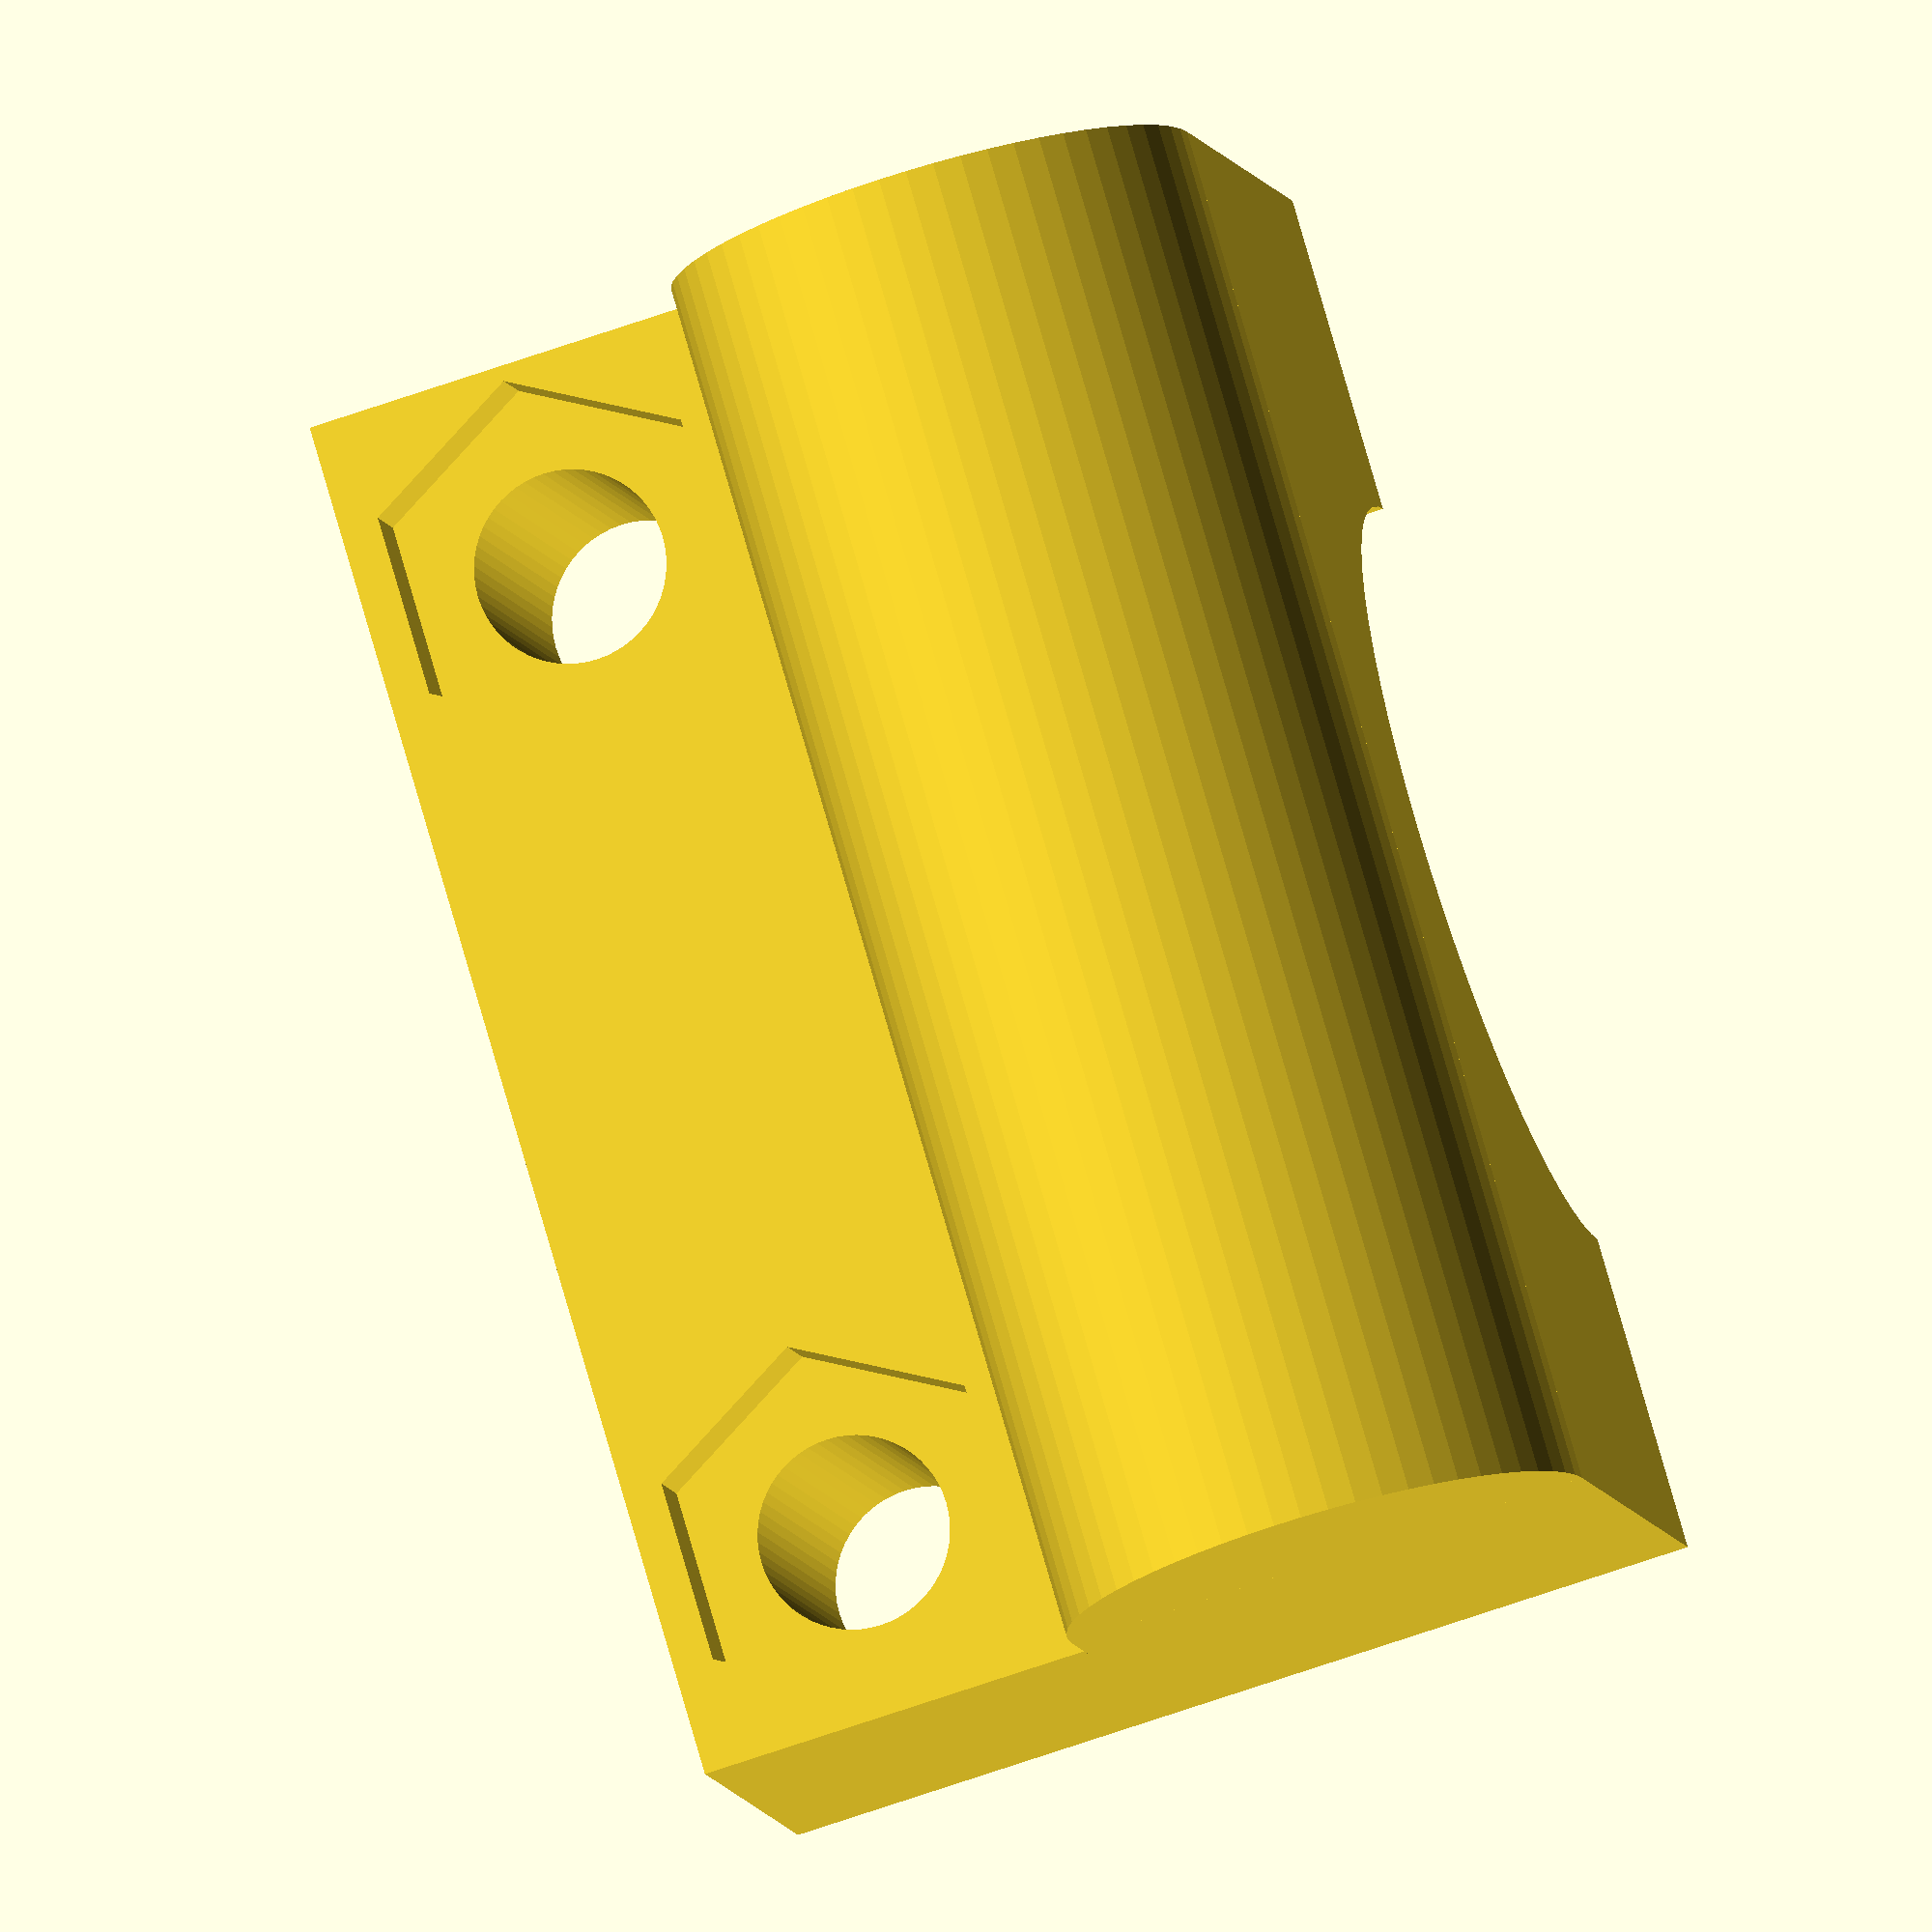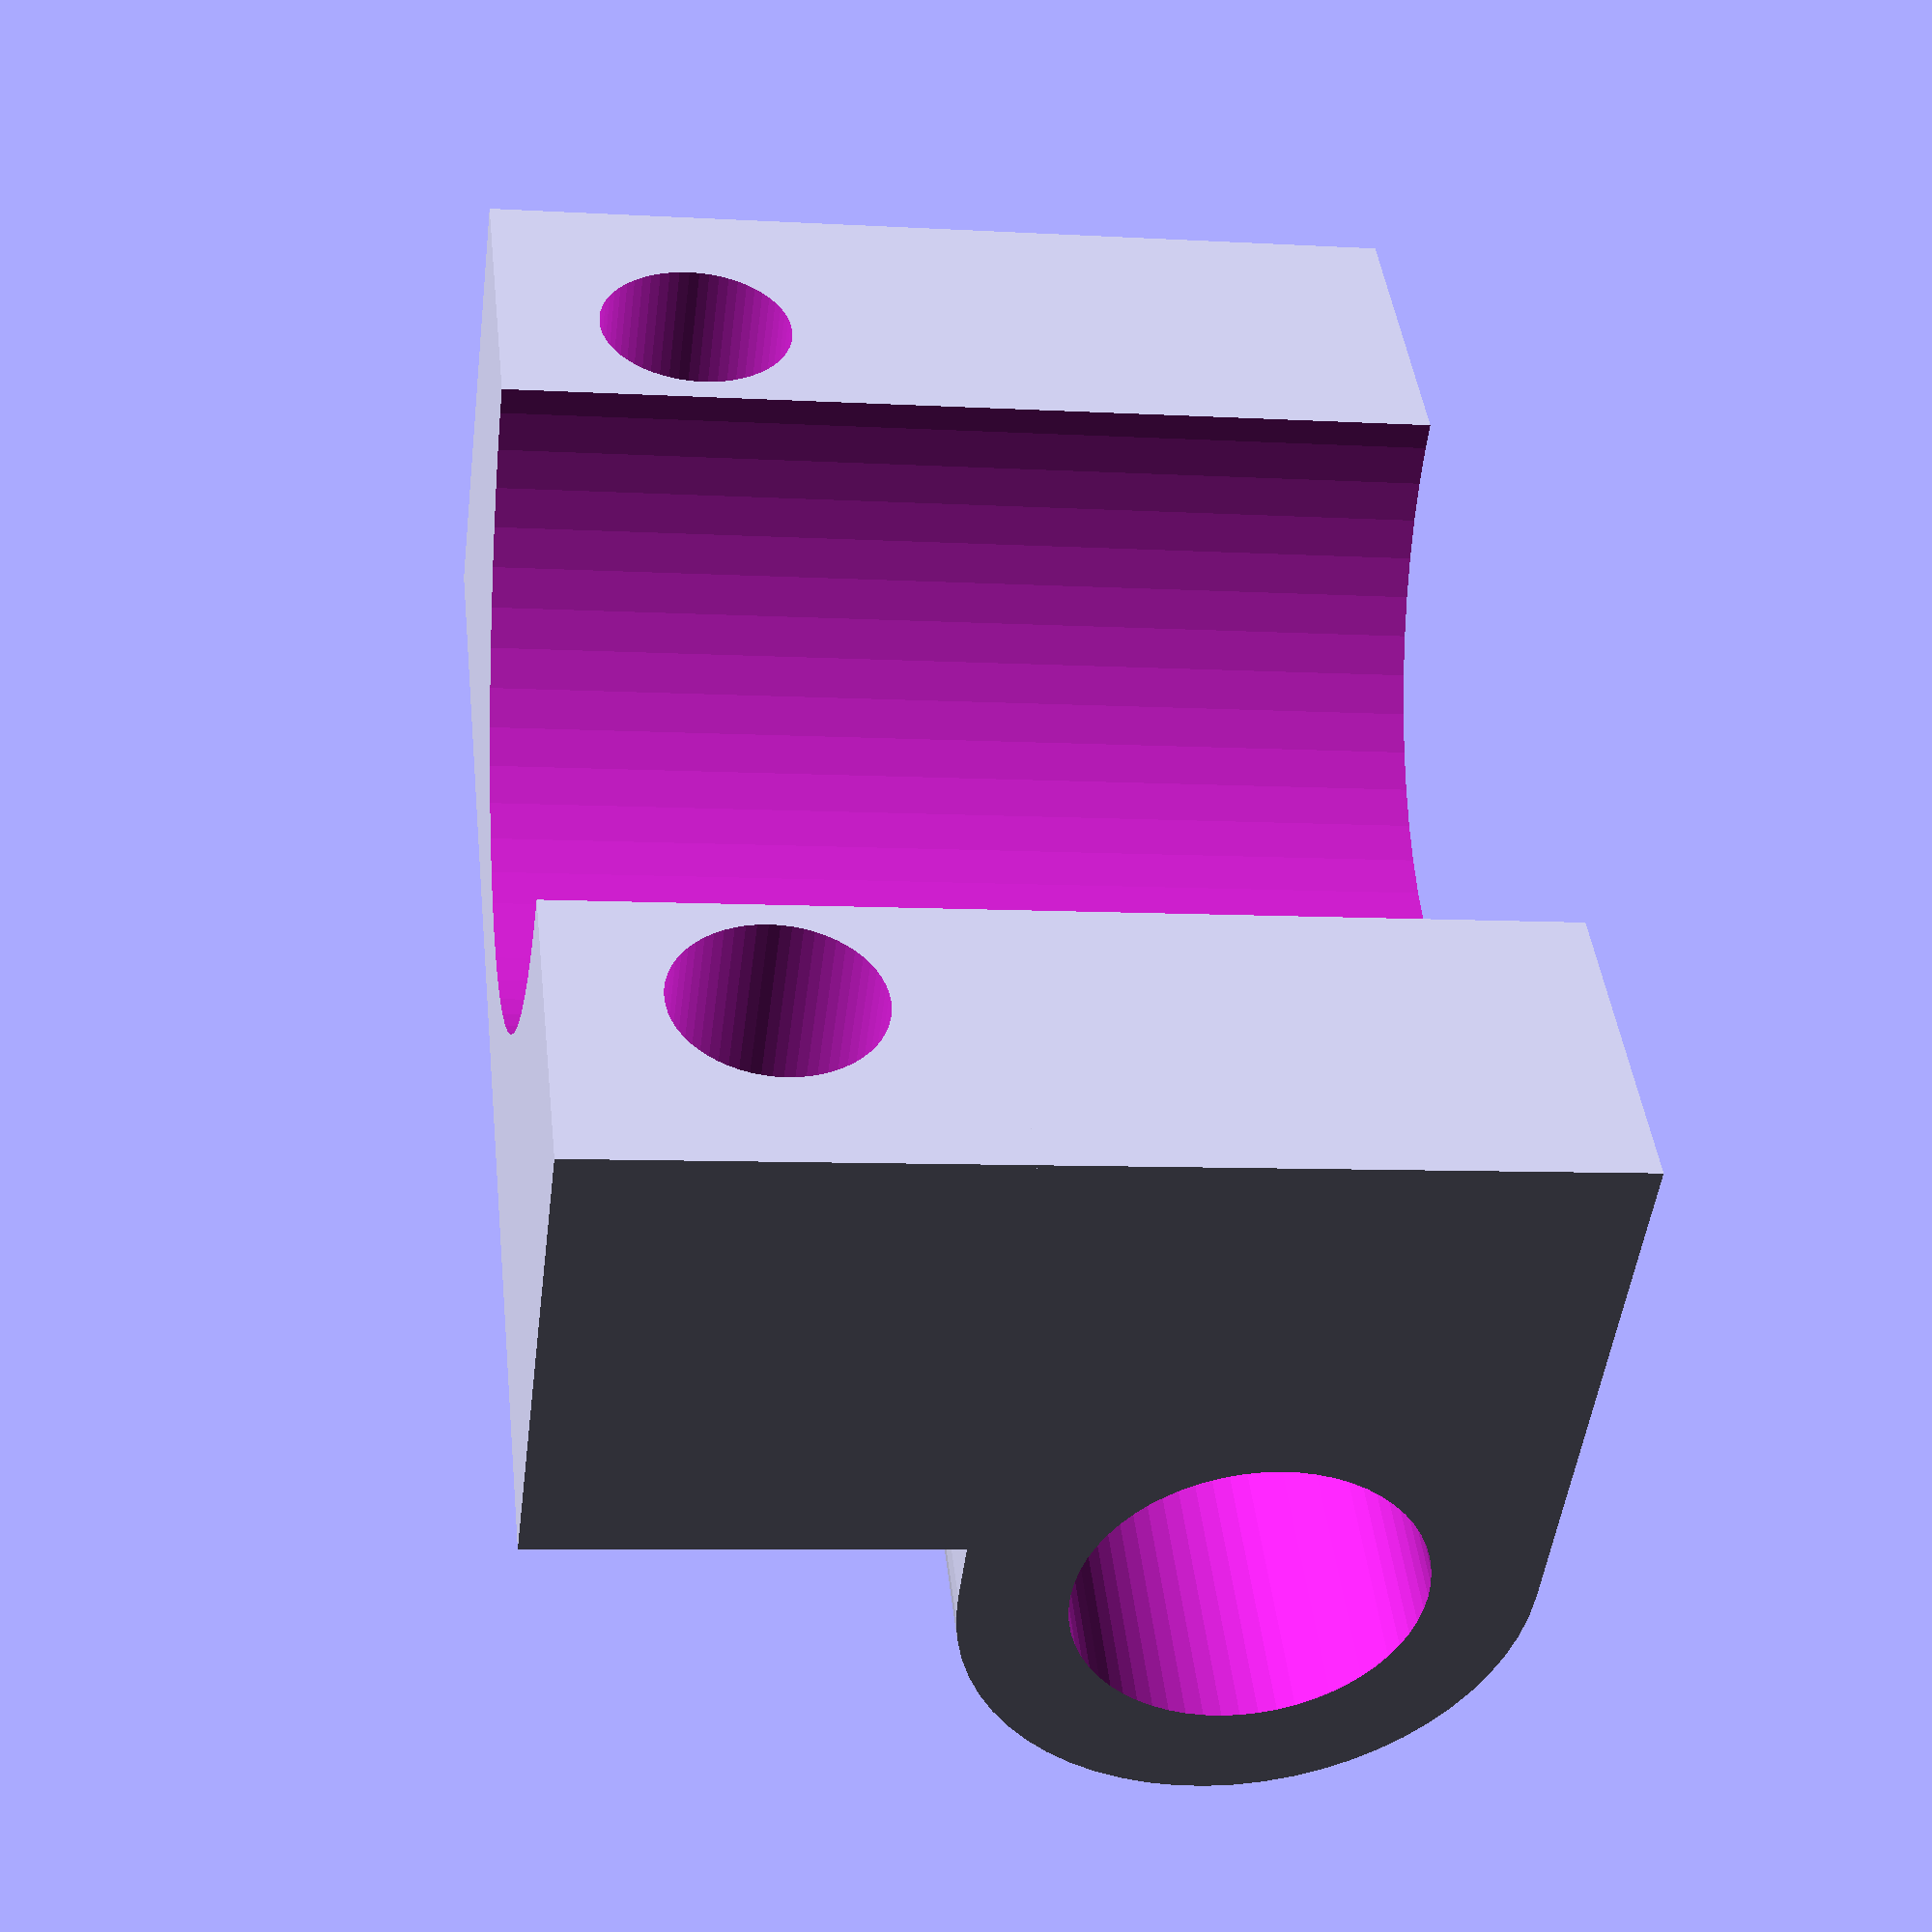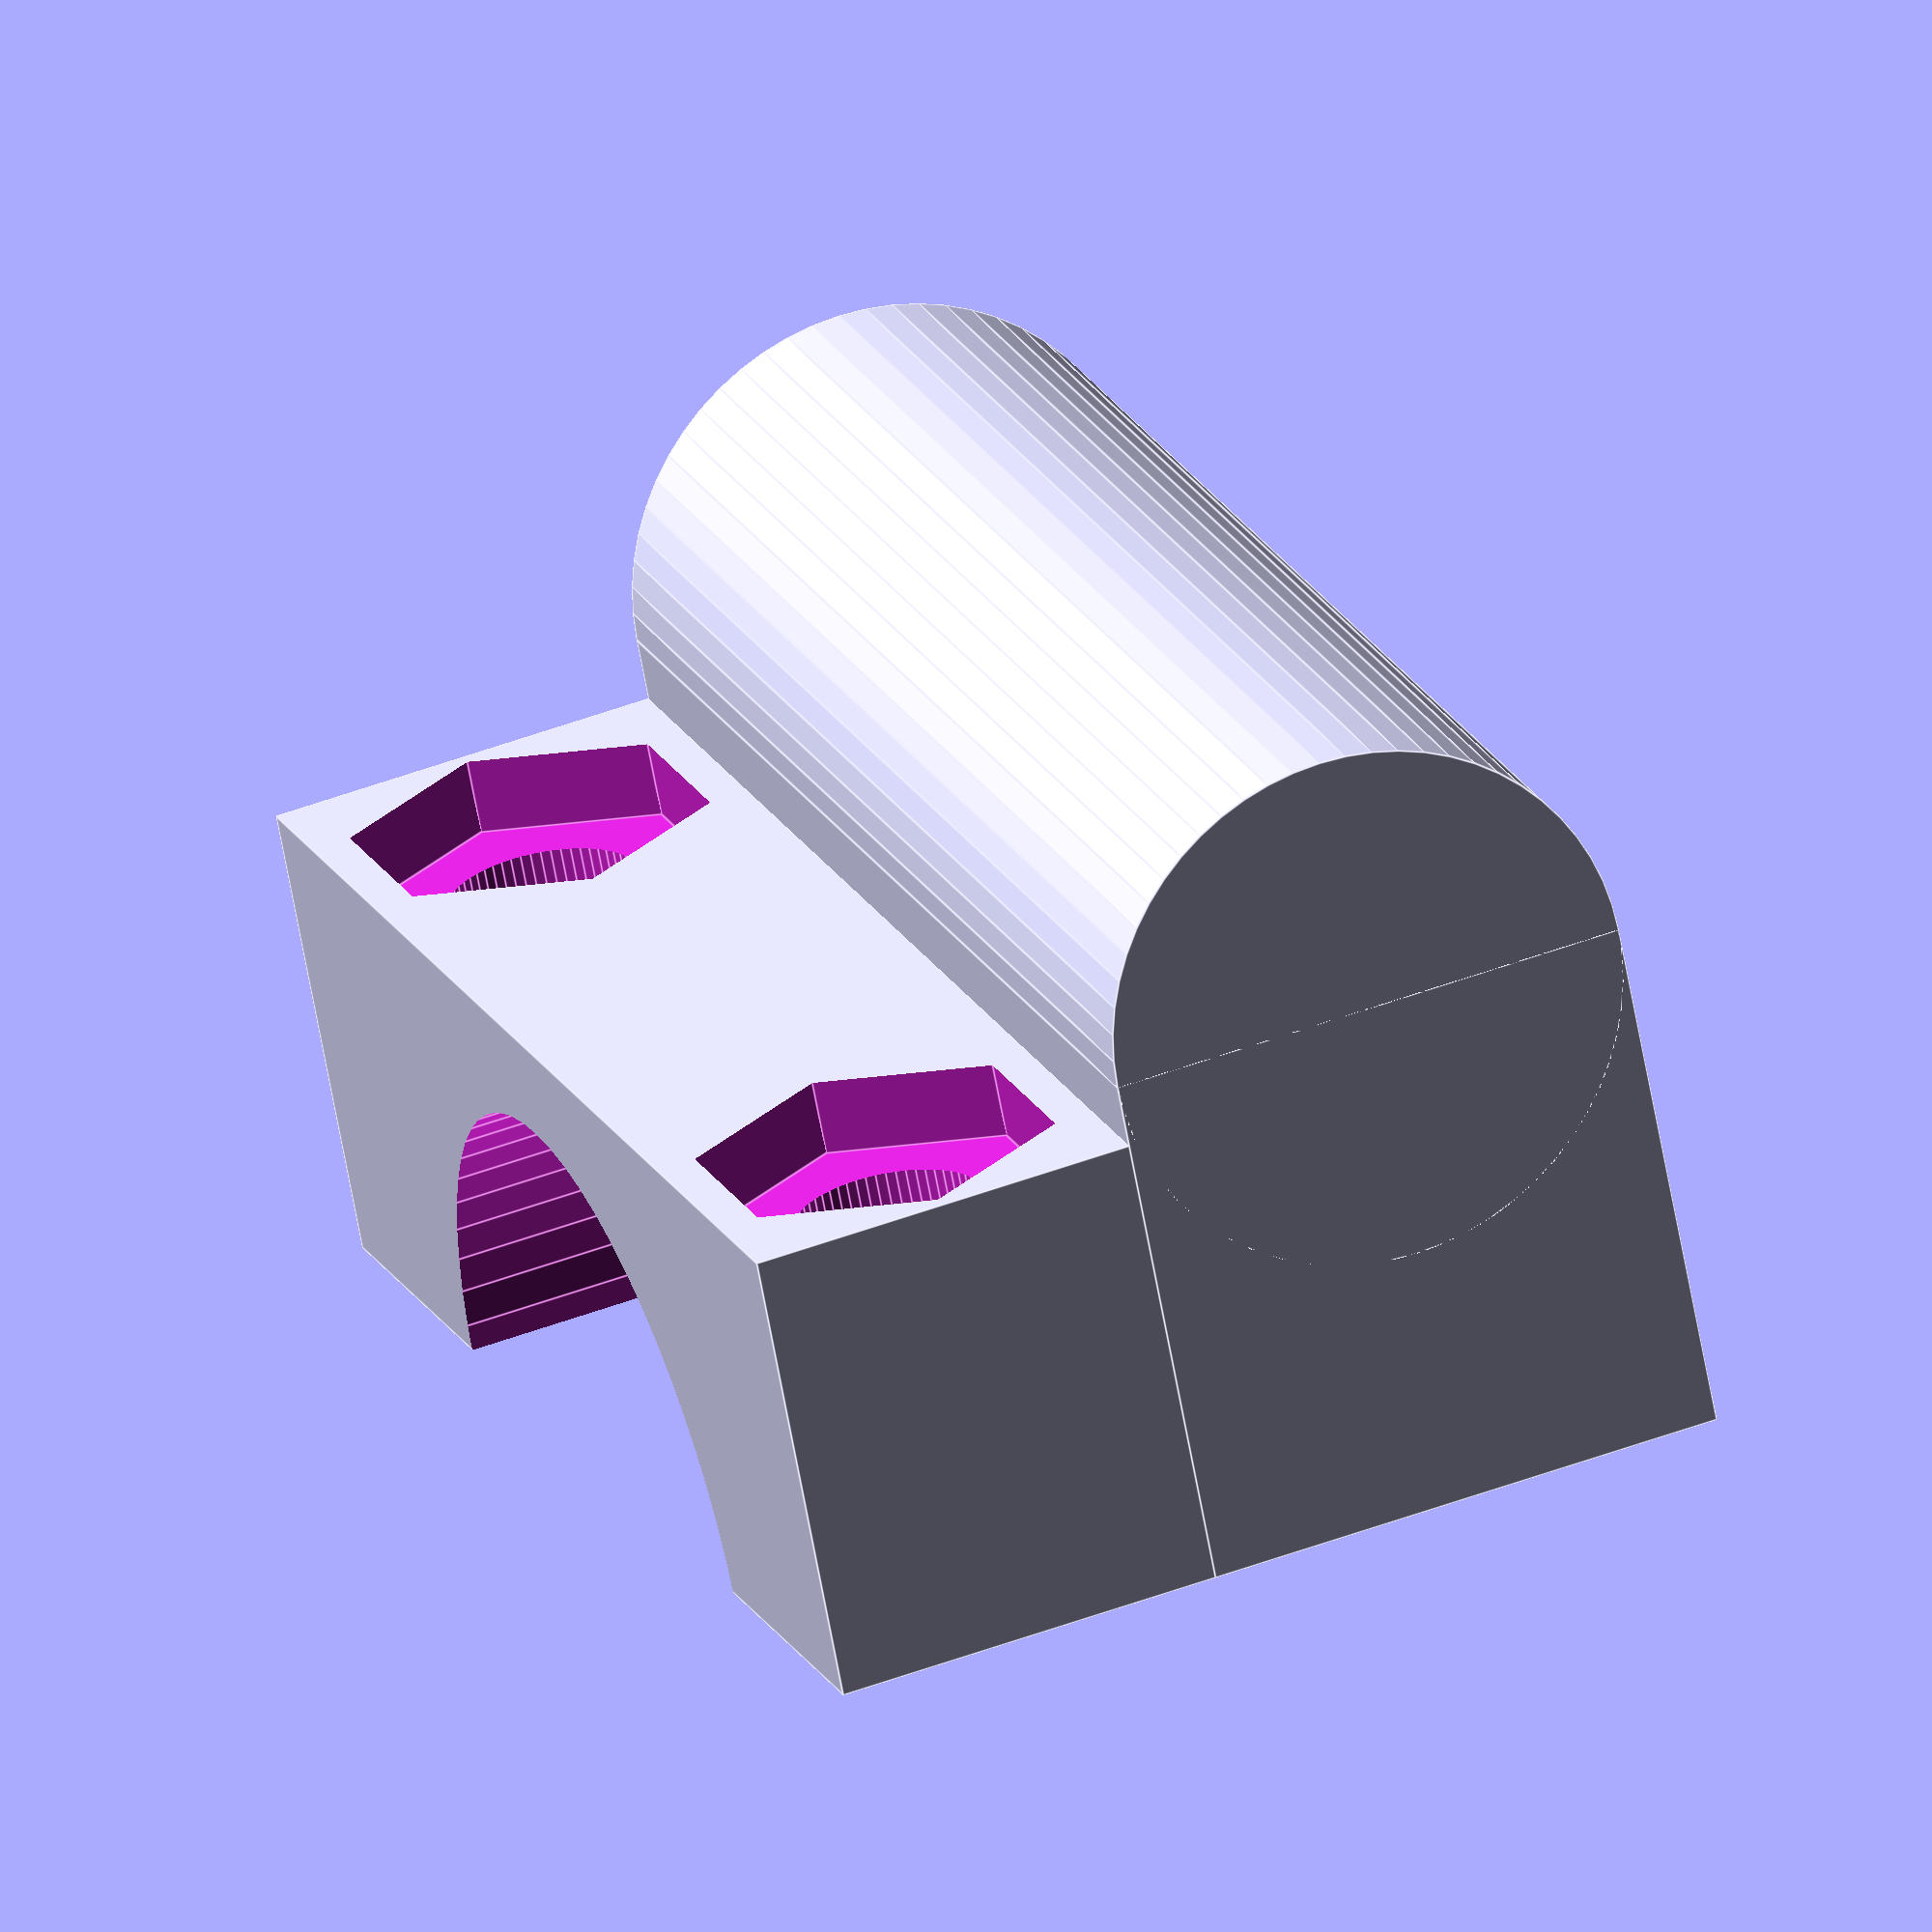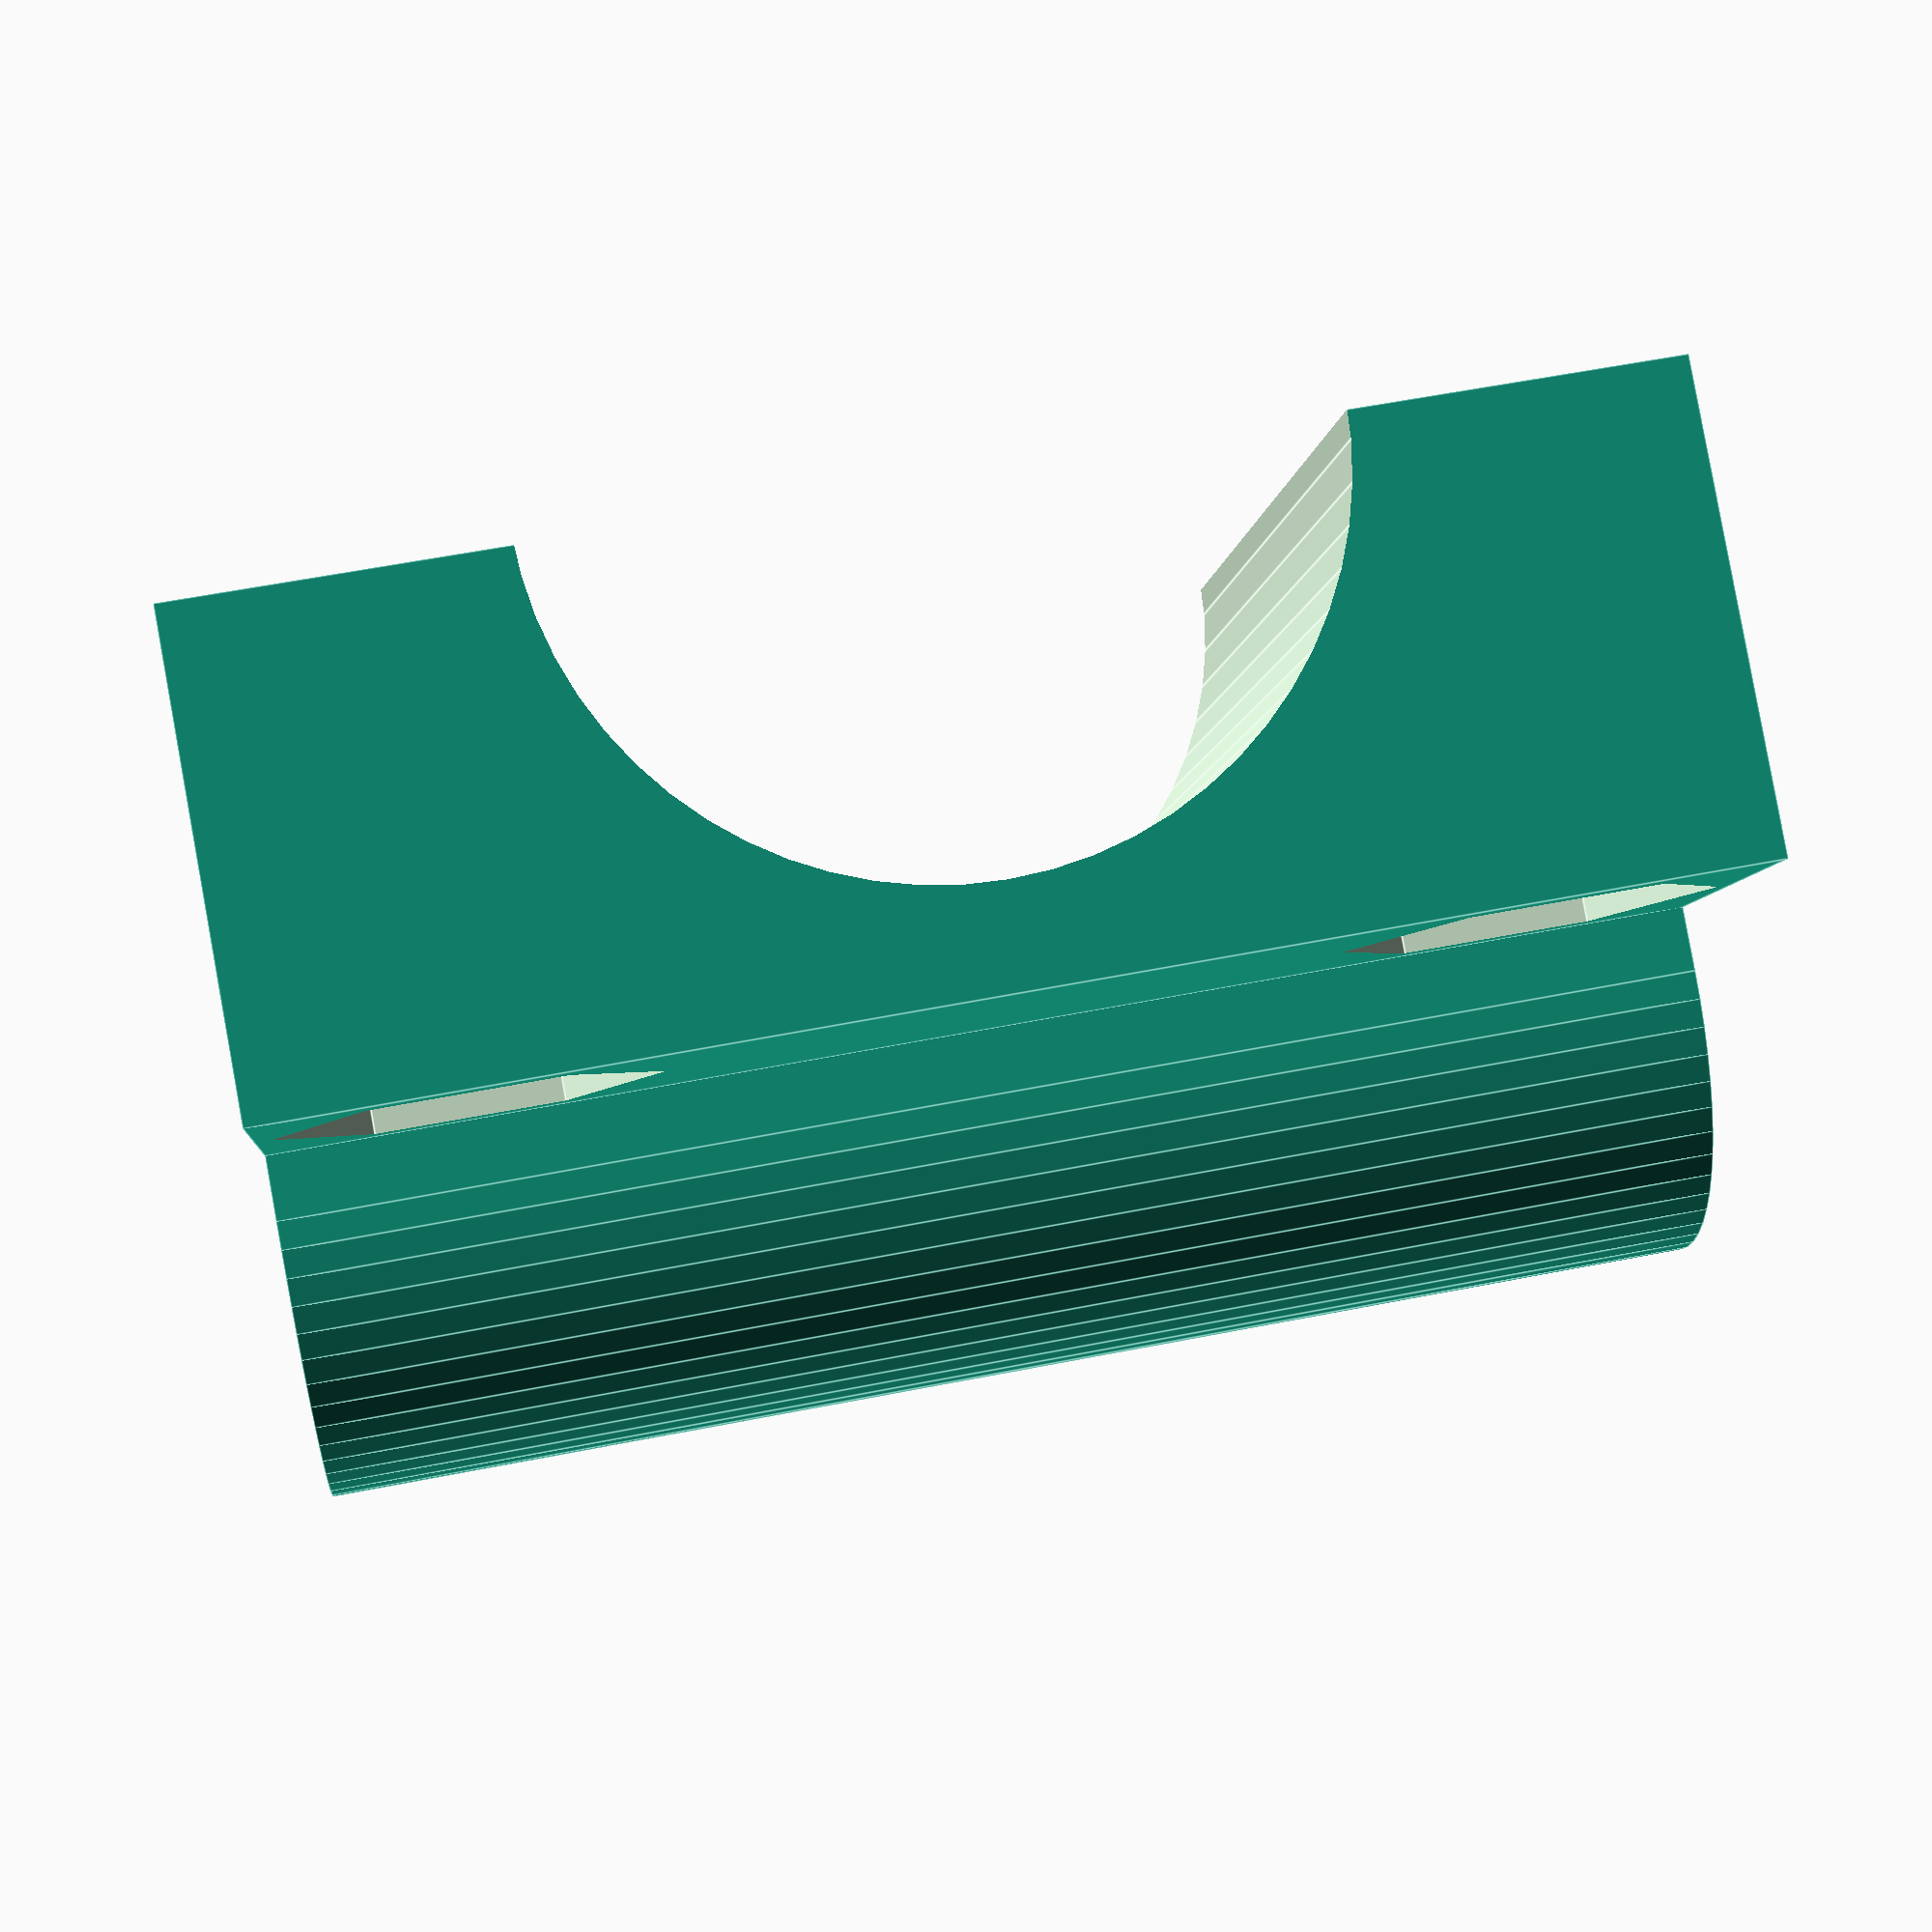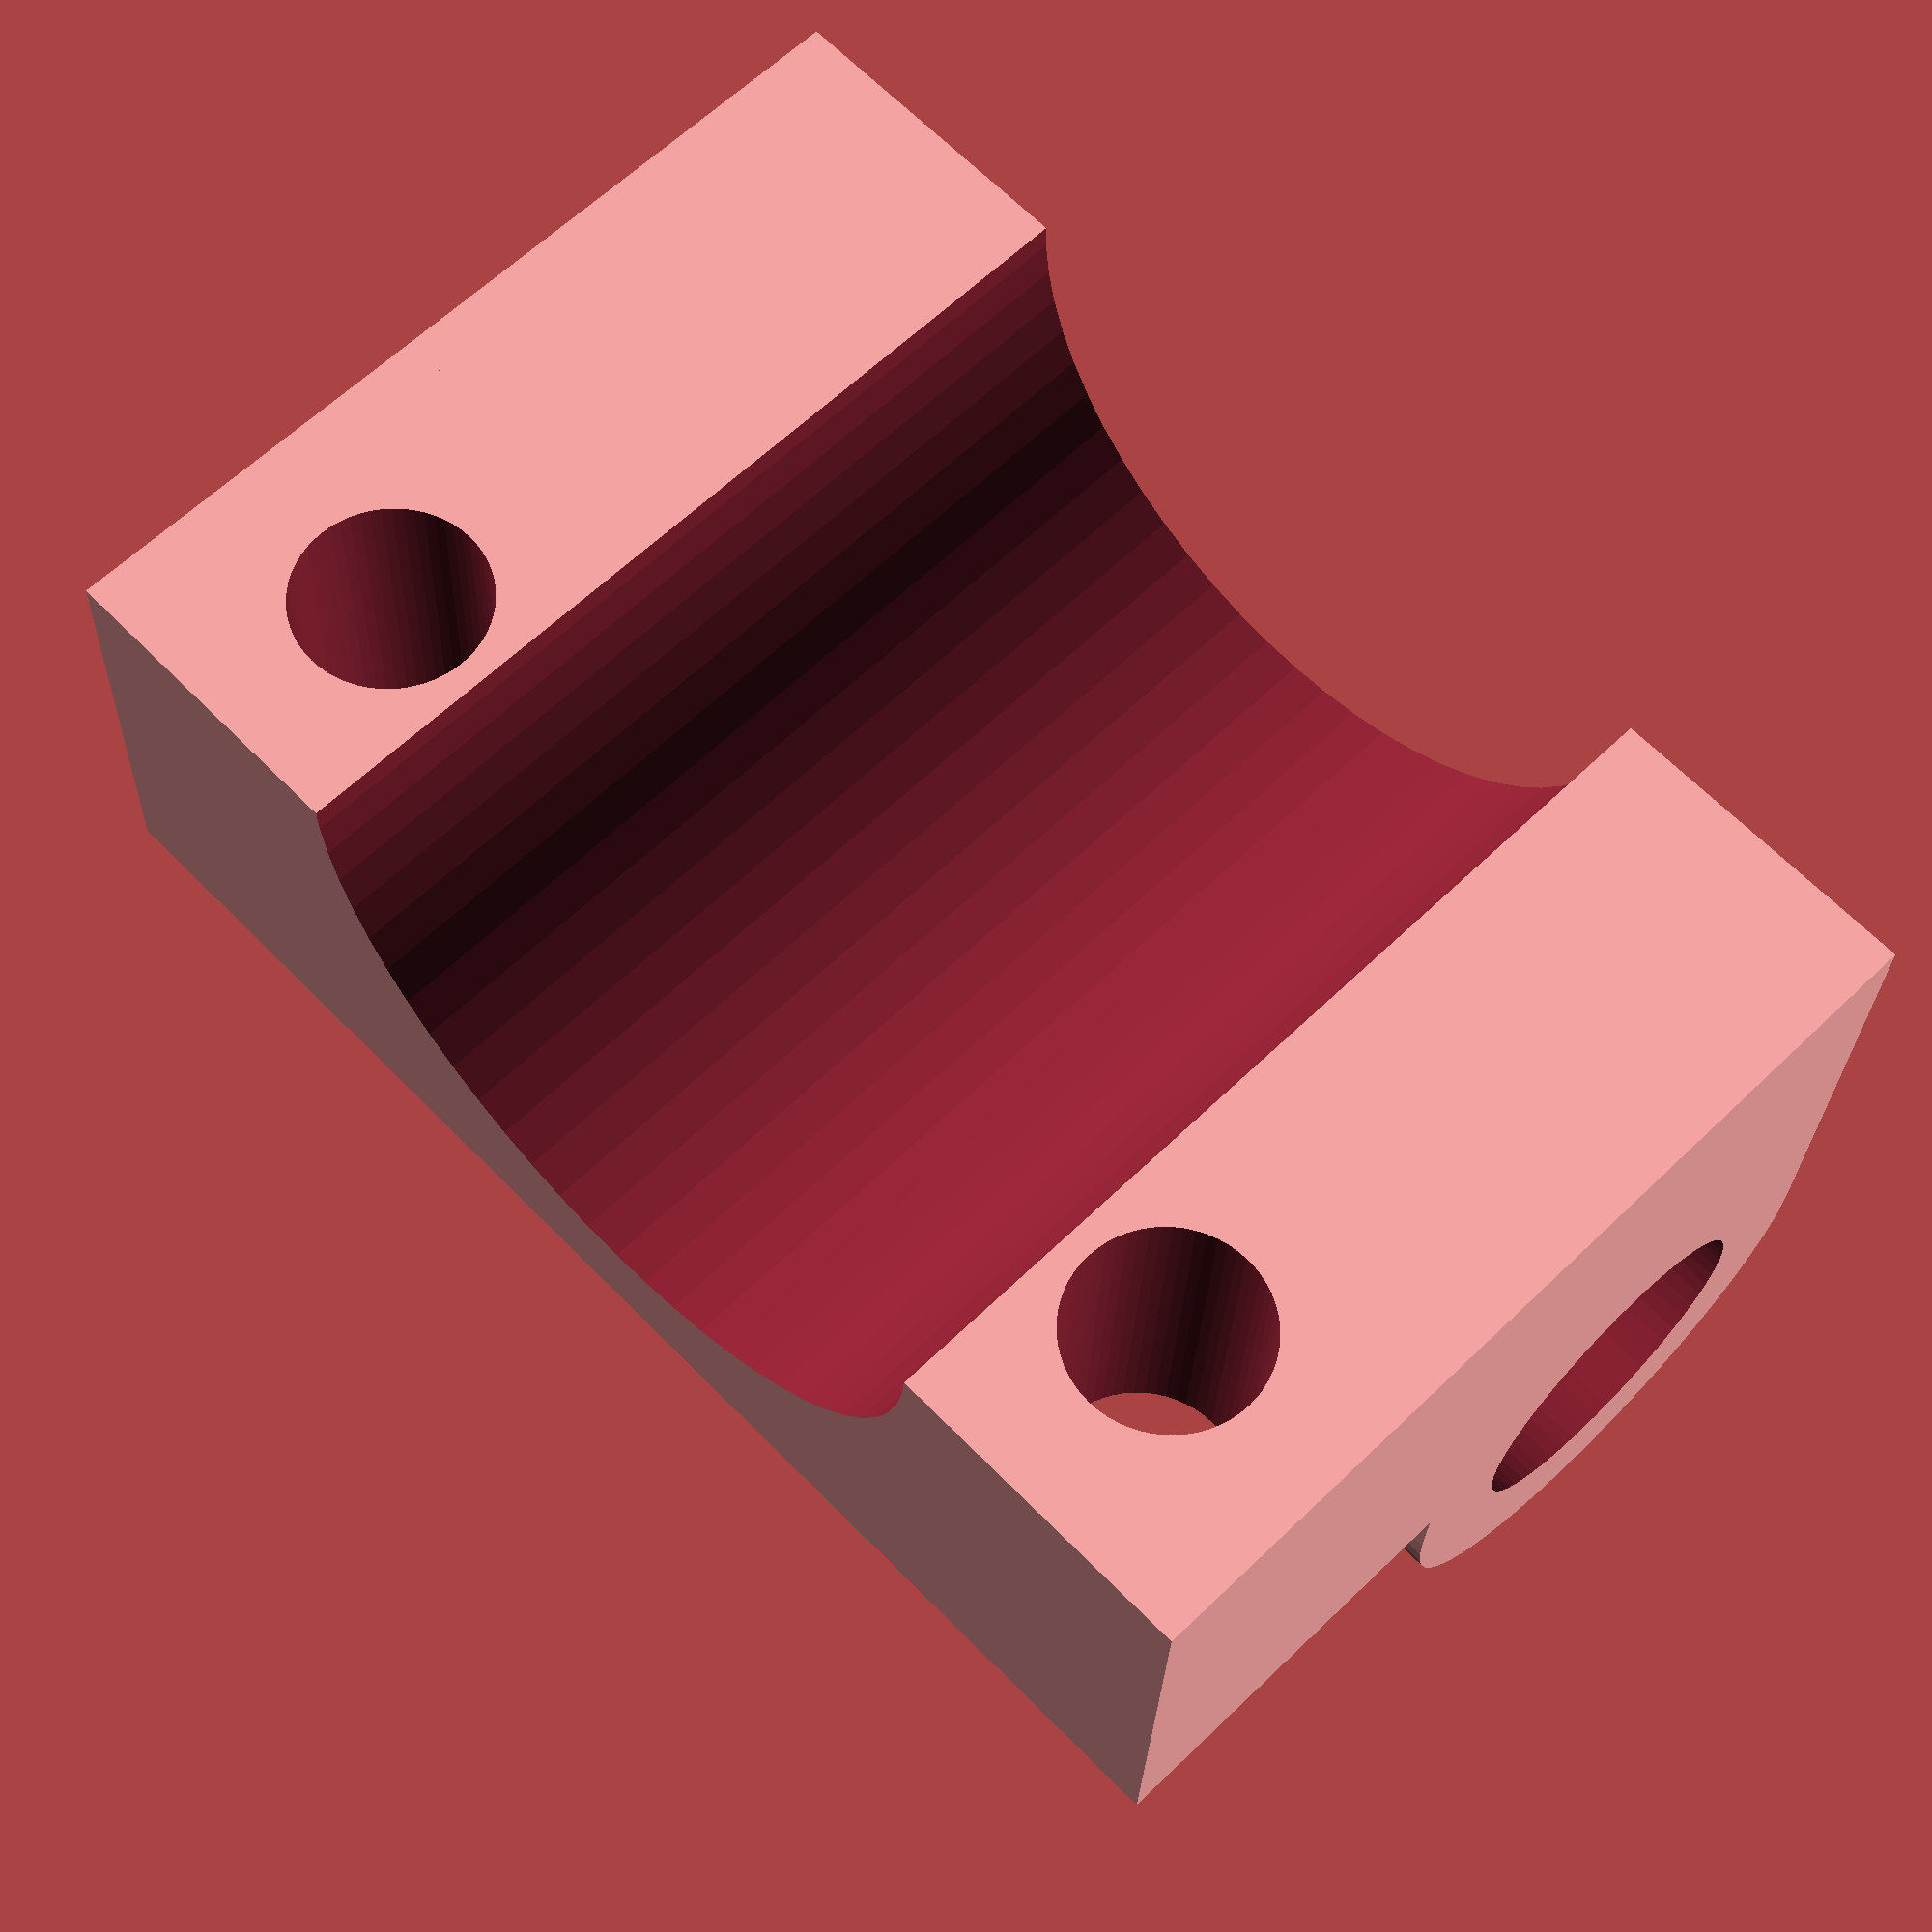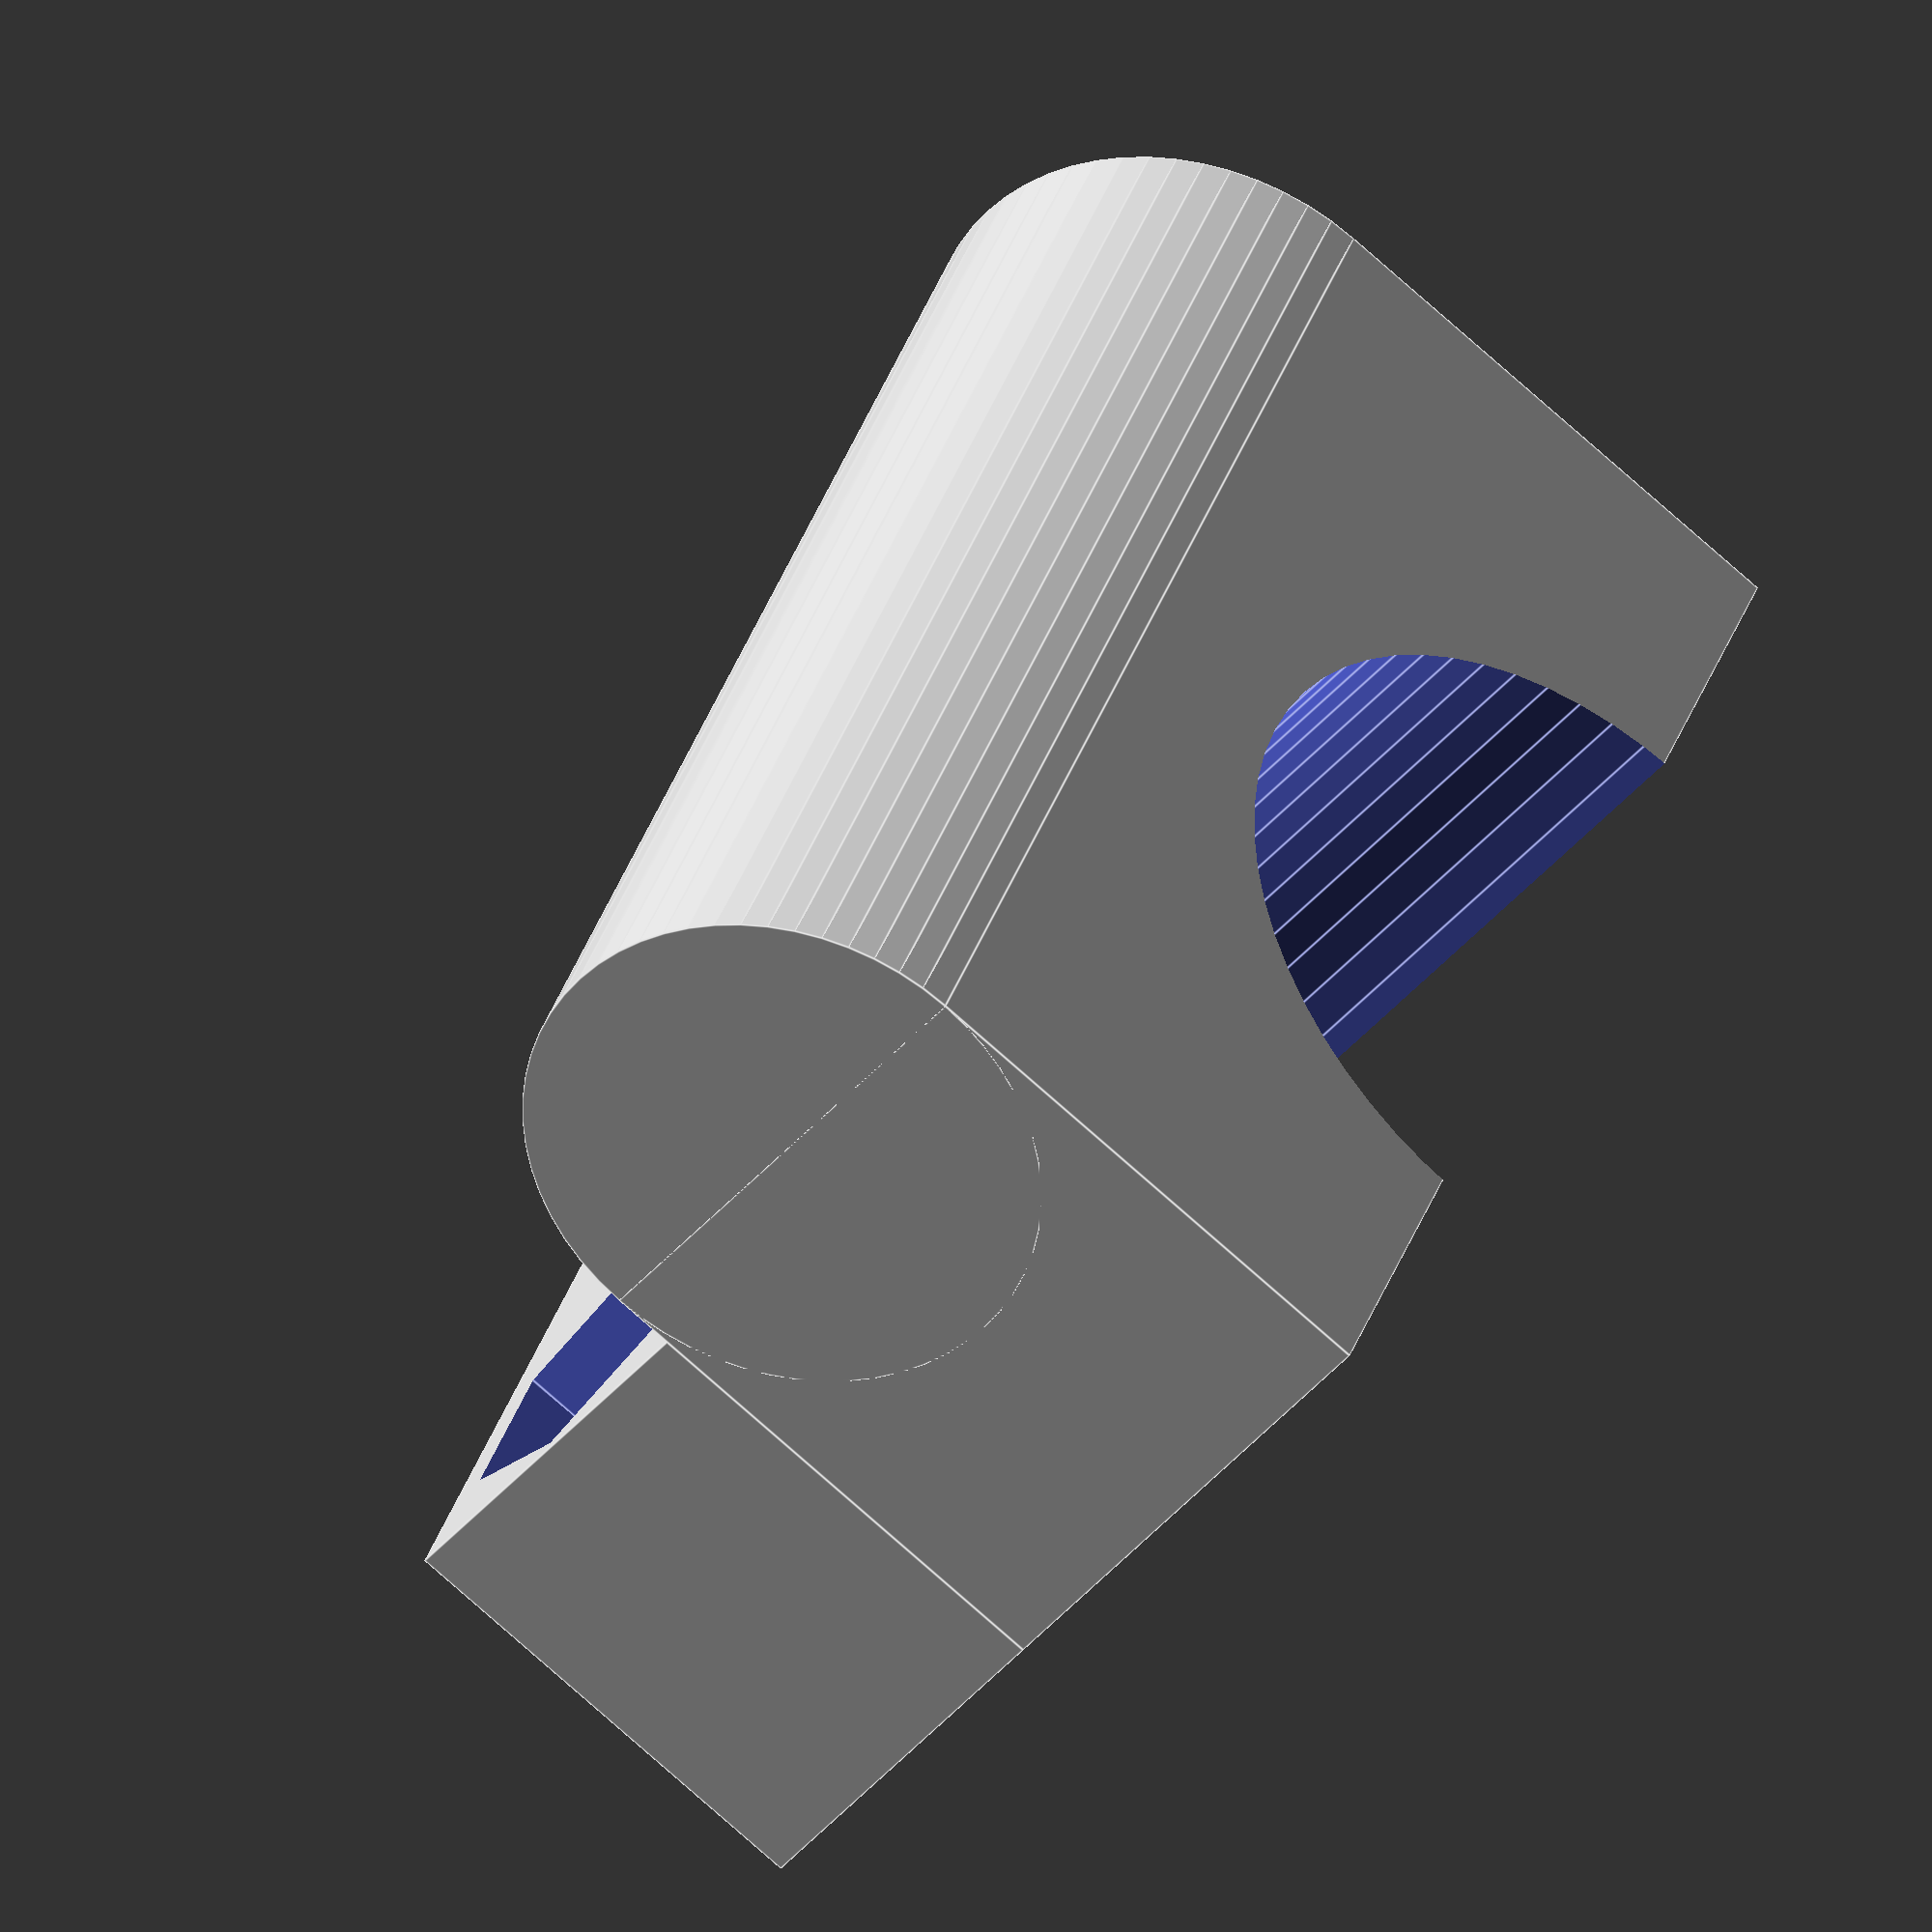
<openscad>
dia = 15; //beam diameter
dia_gap = 0.5; //gap between two halves
screw = 3.8; //screw hole size
screw_to_beam = 0.5; //distance between beam and screw
wall = 2; //wall thickness around screw hole

hex_dia = 7.2; //hex bold counter sunk diameter M3=6.4 (set to 0 to ignore)
hex_depth = 1.5; //hex bold counter sunk depth M3=2.0

r = dia/2;
r_screw = screw/2;

land_dia = 6.5;

$fn=60;

w = dia + 2 * (screw_to_beam + screw + wall); //width
d = screw + 2*wall; //depth
h = r + wall; //height


land_r = land_dia/2;
land_or = land_r+wall;


//translate([0,0,-land_or+wall]) rotate([0,90,0])cylinder(h=w,r=land_or,center=true);
//translate([0,0,-land_or/2]) cube([w,d,land_or],center=true);
rotate([-90,0,0])
difference() {
  union() {
    translate([0,0,(h-dia_gap/2)/2]) cube([w,d,h-dia_gap/2],center=true);

    //land
    translate([0,d/2+land_or,-land_or+2*wall]) rotate([0,90,0])cylinder(h=w,r=land_or,center=true);
    translate([0,d/2+land_or,(h-dia_gap/2-land_r+wall)/2]) cube([w,2*land_or,h-dia_gap/2+land_r-wall],center=true);
  }
  //beam
  translate([0,0,h]) rotate([90,0,0]) cylinder(h=100,r=r,center=true);

  //screws
  screw_offset = r + r_screw + screw_to_beam;
  translate([+screw_offset,0,0]) cylinder(h=100,r=screw/2,center=true);
  translate([-screw_offset,0,0]) cylinder(h=100,r=screw/2,center=true);
  
  //counter sunk hex
  translate([+screw_offset,0,-50+hex_depth]) cylinder(h=100,r=hex_dia/2,center=true, $fn=6);
  translate([-screw_offset,0,-50+hex_depth]) cylinder(h=100,r=hex_dia/2,center=true, $fn=6);
  
  //land
  translate([wall,d/2+land_or,-land_r+wall]) rotate([0,90,0])cylinder(h=w,r=land_r,center=true);
}


</openscad>
<views>
elev=64.0 azim=324.9 roll=109.8 proj=o view=wireframe
elev=186.8 azim=228.2 roll=99.5 proj=p view=solid
elev=130.4 azim=331.8 roll=112.5 proj=o view=edges
elev=185.7 azim=169.6 roll=185.4 proj=p view=edges
elev=118.2 azim=182.5 roll=134.5 proj=p view=solid
elev=42.8 azim=249.0 roll=143.0 proj=o view=edges
</views>
